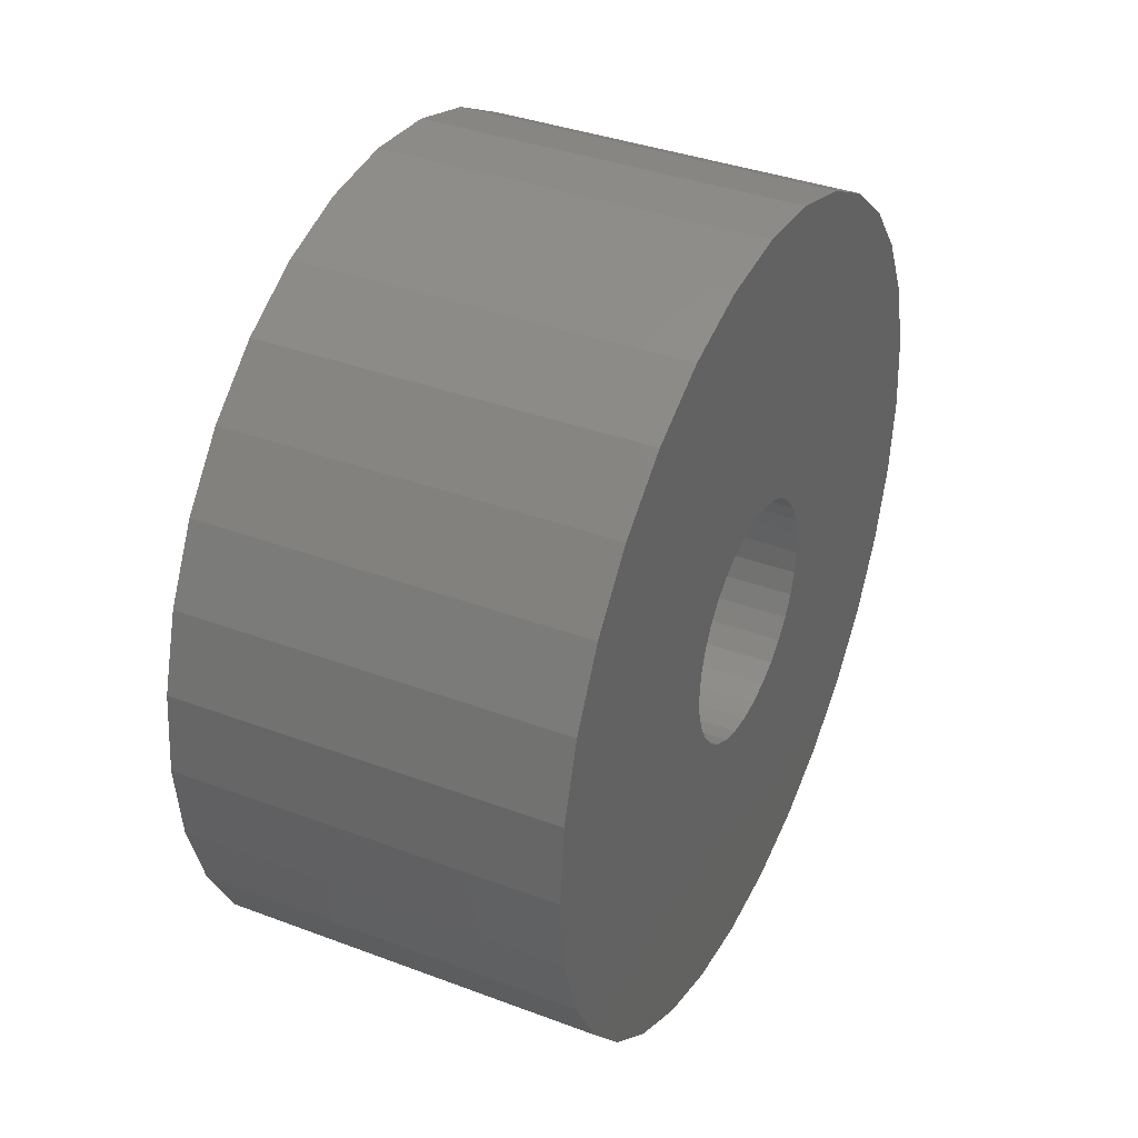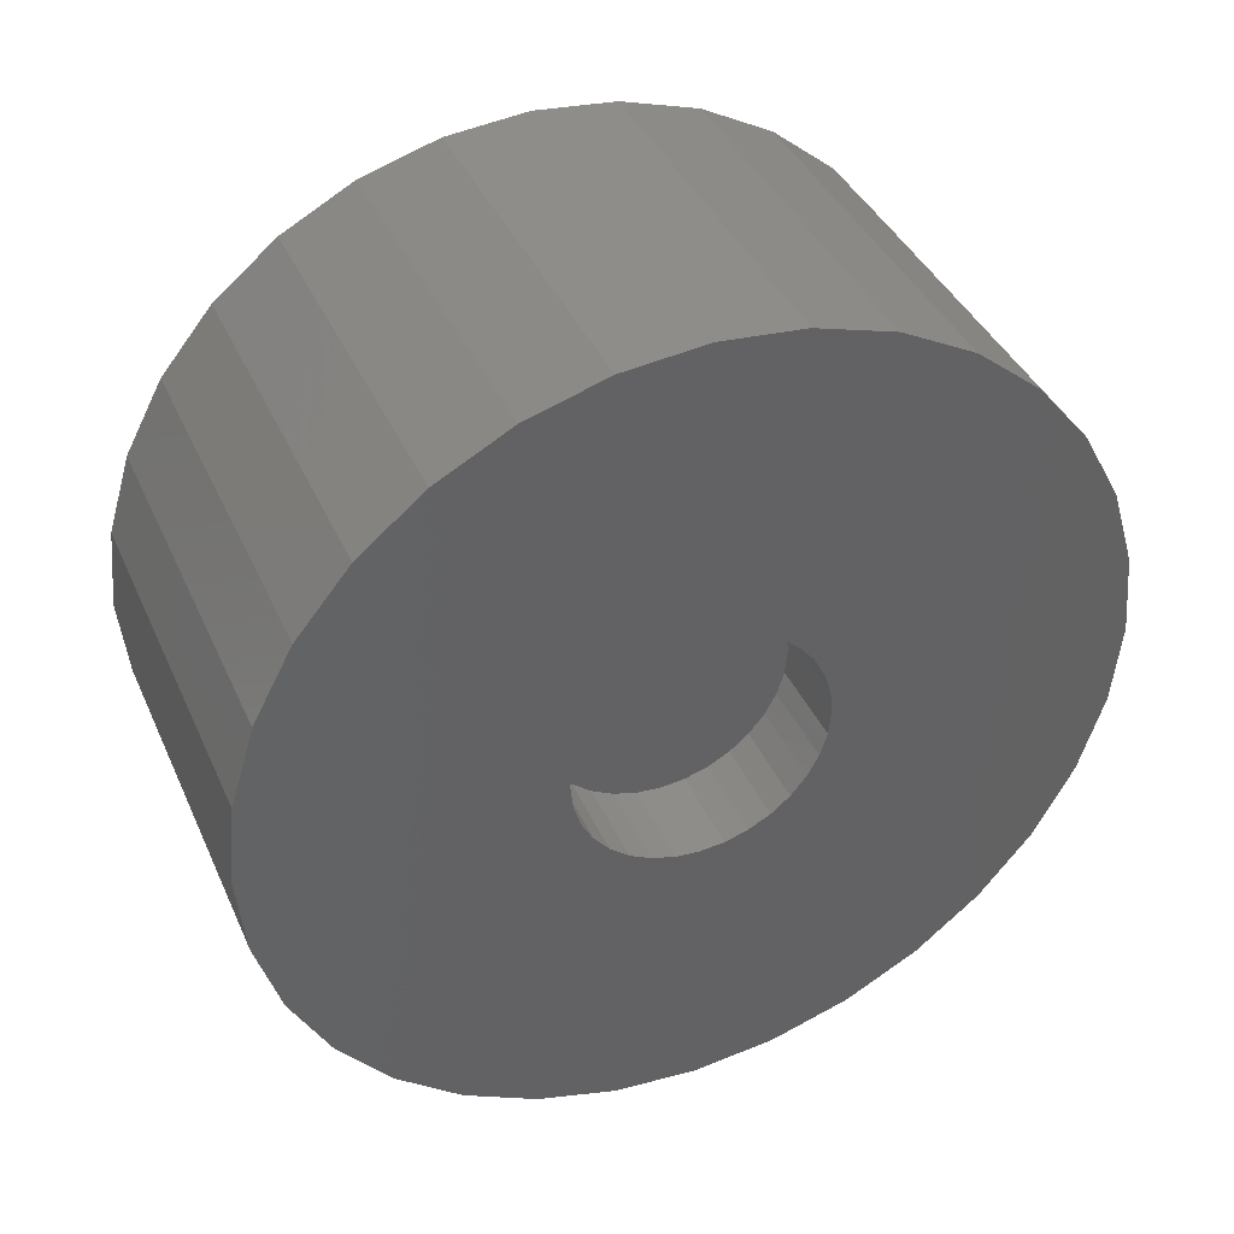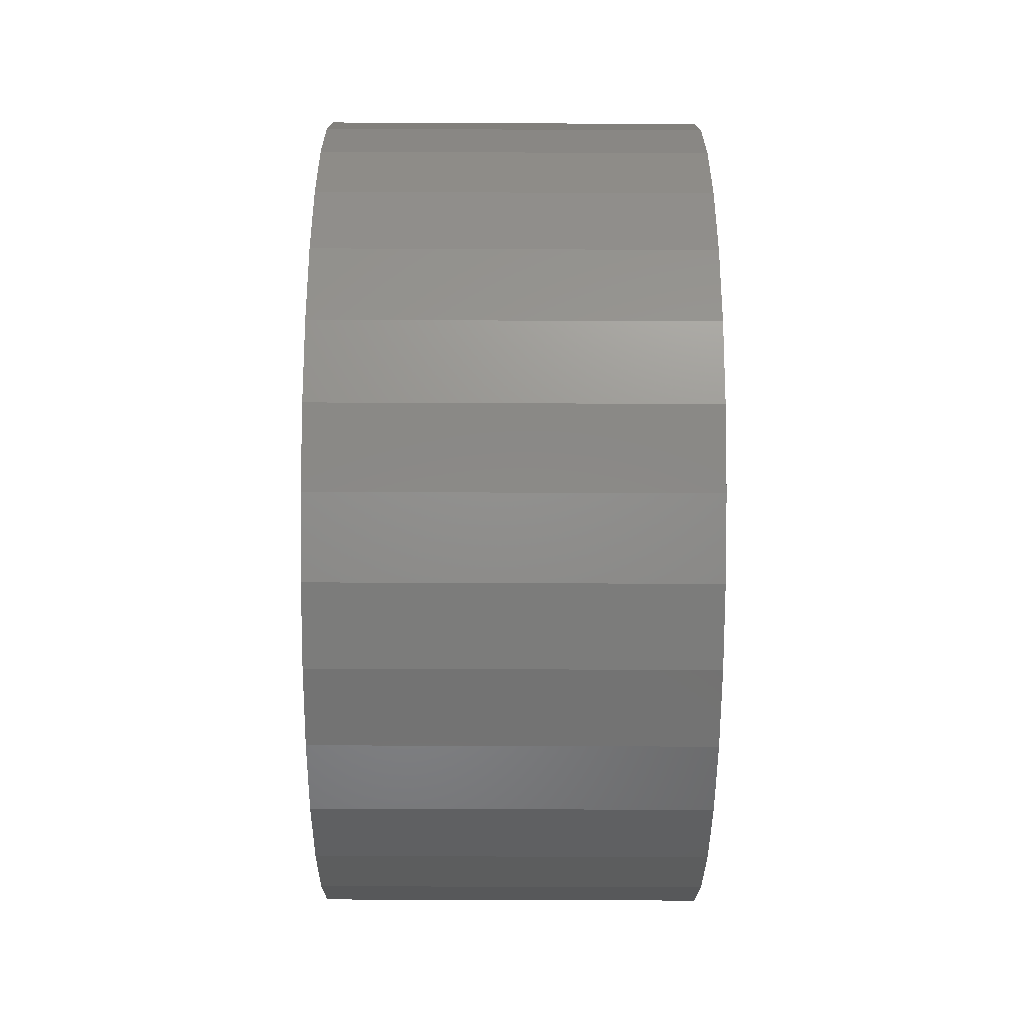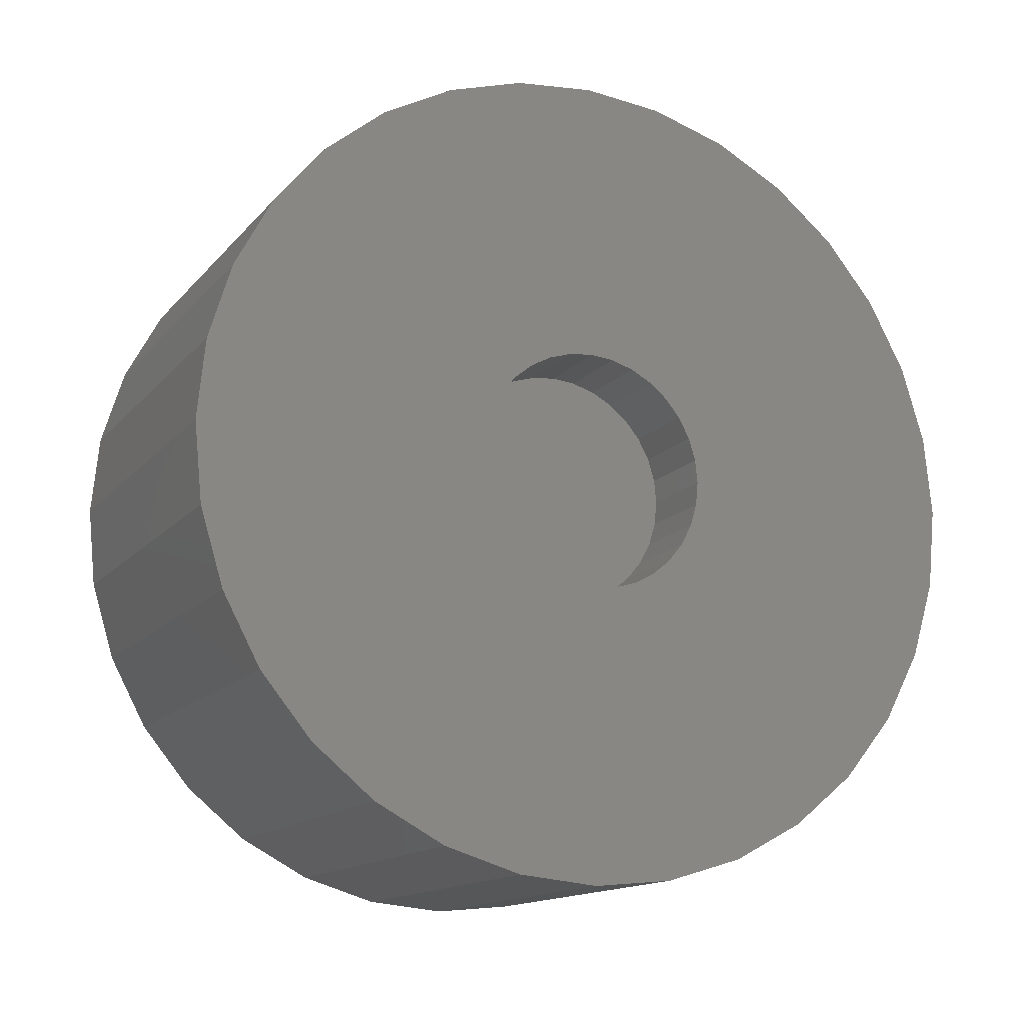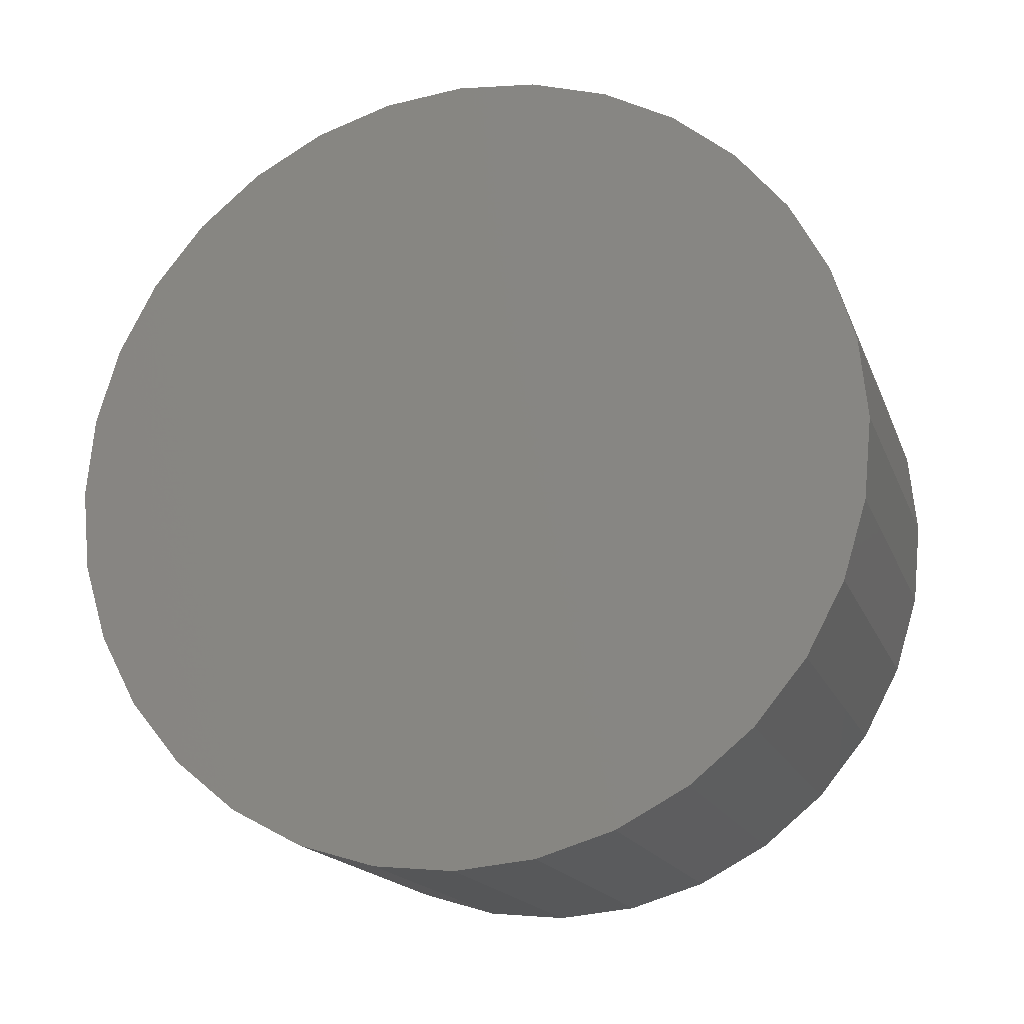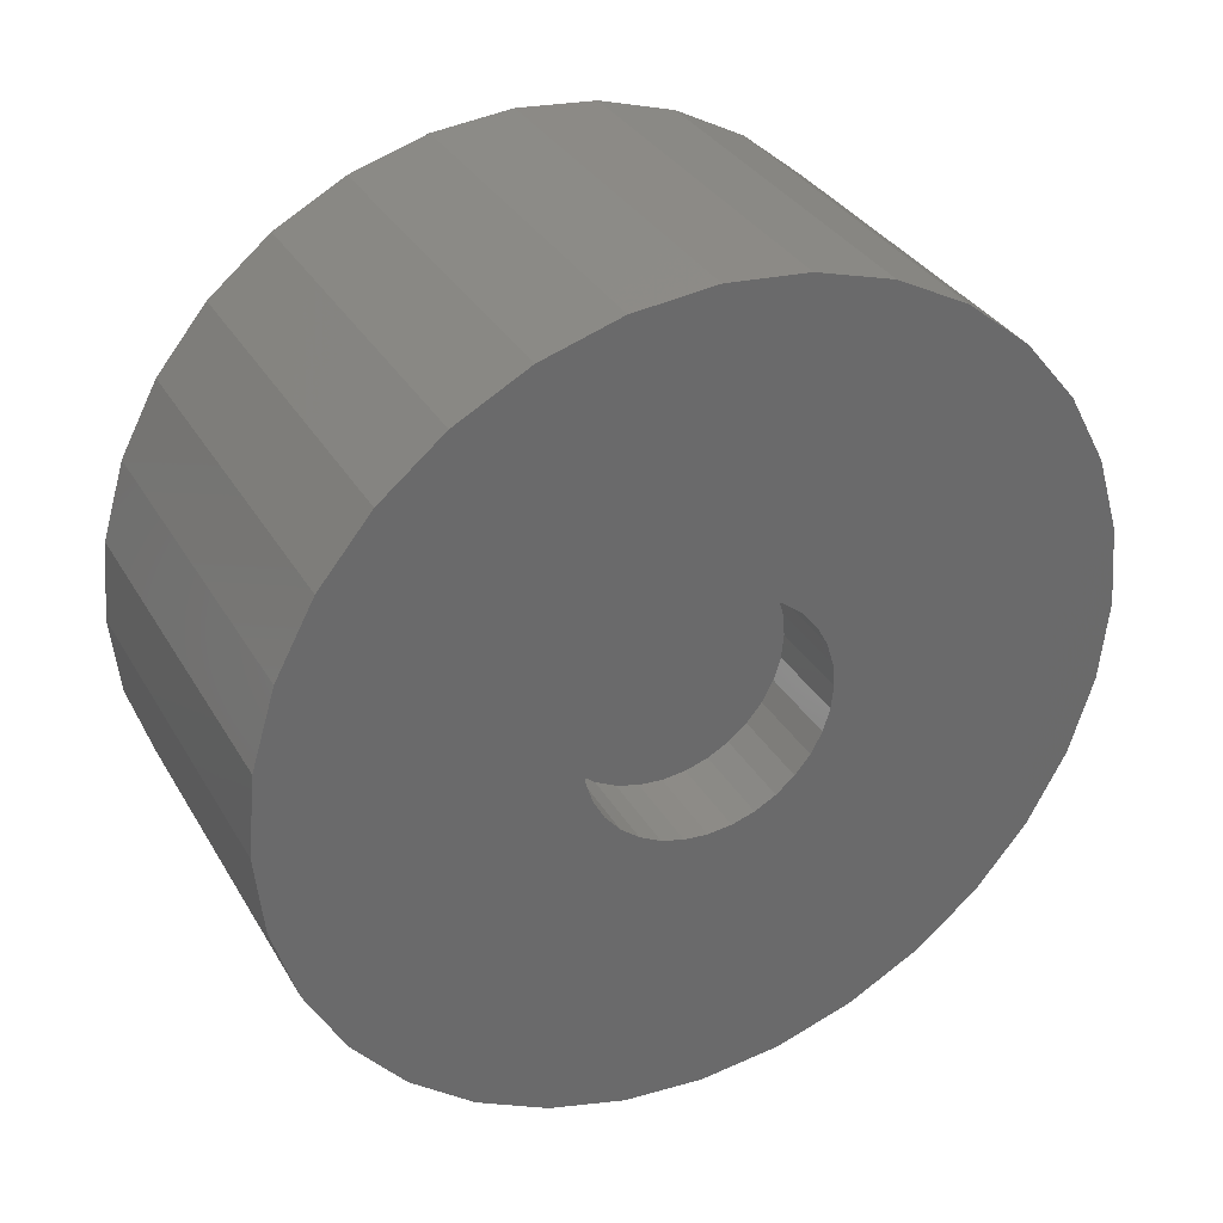
<metadata>
{"format":"stl","ext":"stl","renderer":"f3d","projection":"perspective","resolution":1024,"background":"white","views":[{"elev":37.6,"azim":25.6,"up":"+Y"},{"elev":39.8,"azim":67.4,"up":"+Y"},{"elev":-47.4,"azim":-0.3,"up":"+Z"},{"elev":-14.3,"azim":64.8,"up":"+Z"},{"elev":-17.4,"azim":-73.1,"up":"+Y"},{"elev":33.6,"azim":63.6,"up":"+Z"}]}
</metadata>
<code>
# stl→obj: 128 verts, 252 faces
v 0.1016 -0.5289 0.3359
v 0.1016 -0.6077 0.3296
v 0.1016 -0.5311 0.3144
v 0.1016 -0.6071 0.3359
v 0.1016 -0.6694 0.3235
v 0.1016 -0.6713 0.3296
v 0.1016 -0.7479 0.3144
v 0.1016 -0.6664 0.3179
v 0.1016 -0.6624 0.313
v 0.1016 -0.6095 0.3235
v 0.1016 -0.6125 0.3179
v 0.1016 -0.6166 0.313
v 0.1016 -0.75 0.3359
v 0.1016 -0.6719 0.3359
v 0.1016 -0.6713 0.3423
v 0.1016 -0.6395 0.3683
v 0.1016 -0.6332 0.3677
v 0.1016 -0.5374 0.3782
v 0.1016 -0.5476 0.3973
v 0.1016 -0.5613 0.4141
v 0.1016 -0.5781 0.4278
v 0.1016 -0.5972 0.4381
v 0.1016 -0.6179 0.4443
v 0.1016 -0.6395 0.4465
v 0.1016 -0.661 0.4443
v 0.1016 -0.6818 0.4381
v 0.1016 -0.7009 0.4278
v 0.1016 -0.7176 0.4141
v 0.1016 -0.7314 0.3973
v 0.1016 -0.7416 0.3782
v 0.1016 -0.7479 0.3575
v 0.1016 -0.6624 0.3588
v 0.1016 -0.6575 0.3629
v 0.1016 -0.6519 0.3659
v 0.1016 -0.6458 0.3677
v 0.1016 -0.6694 0.3483
v 0.1016 -0.6664 0.3539
v 0.1016 -0.7416 0.2936
v 0.1016 -0.7314 0.2745
v 0.1016 -0.6395 0.3035
v 0.1016 -0.6458 0.3042
v 0.1016 -0.6519 0.306
v 0.1016 -0.6575 0.309
v 0.1016 -0.7176 0.2578
v 0.1016 -0.7009 0.244
v 0.1016 -0.6818 0.2338
v 0.1016 -0.661 0.2275
v 0.1016 -0.6395 0.2254
v 0.1016 -0.6179 0.2275
v 0.1016 -0.5972 0.2338
v 0.1016 -0.5781 0.244
v 0.1016 -0.5613 0.2578
v 0.1016 -0.5476 0.2745
v 0.1016 -0.5374 0.2936
v 0.1016 -0.6271 0.3659
v 0.1016 -0.6215 0.3629
v 0.1016 -0.6166 0.3588
v 0.1016 -0.5311 0.3575
v 0.1016 -0.6125 0.3539
v 0.1016 -0.6095 0.3483
v 0.1016 -0.6077 0.3423
v 0.1016 -0.6215 0.309
v 0.1016 -0.6271 0.306
v 0.1016 -0.6332 0.3042
v 0.07812 -0.6395 0.3035
v 0.07812 -0.6332 0.3042
v 0.07812 -0.6271 0.306
v 0.07812 -0.6215 0.309
v 0.07812 -0.6166 0.313
v 0.07812 -0.6125 0.3179
v 0.07812 -0.6095 0.3235
v 0.07812 -0.6077 0.3296
v 0.07812 -0.6071 0.3359
v 0.07812 -0.6458 0.3042
v 0.07812 -0.6519 0.306
v 0.07812 -0.6575 0.309
v 0.07812 -0.6624 0.313
v 0.07812 -0.6664 0.3179
v 0.07812 -0.6694 0.3235
v 0.07812 -0.6713 0.3296
v 0.07812 -0.6719 0.3359
v 0.07812 -0.6395 0.3683
v 0.07812 -0.6458 0.3677
v 0.07812 -0.6519 0.3659
v 0.07812 -0.6575 0.3629
v 0.07812 -0.6624 0.3588
v 0.07812 -0.6664 0.3539
v 0.07812 -0.6694 0.3483
v 0.07812 -0.6713 0.3423
v 0.07812 -0.6332 0.3677
v 0.07812 -0.6271 0.3659
v 0.07812 -0.6215 0.3629
v 0.07812 -0.6166 0.3588
v 0.07812 -0.6125 0.3539
v 0.07812 -0.6095 0.3483
v 0.07812 -0.6077 0.3423
v -6.135e-18 -0.6395 0.4465
v -6.018e-18 -0.6179 0.4443
v -6.018e-18 -0.661 0.4443
v -5.668e-18 -0.6818 0.4381
v -5.668e-18 -0.5972 0.4381
v -5.101e-18 -0.7009 0.4278
v -5.101e-18 -0.5781 0.4278
v 5.668e-18 -0.5972 0.2338
v 5.668e-18 -0.6818 0.2338
v 5.101e-18 -0.5781 0.244
v 6.018e-18 -0.661 0.2275
v 6.018e-18 -0.6179 0.2275
v 6.135e-18 -0.6395 0.2254
v 5.101e-18 -0.7009 0.244
v 4.338e-18 -0.7176 0.2578
v 4.338e-18 -0.5613 0.2578
v 3.409e-18 -0.7314 0.2745
v 3.409e-18 -0.5476 0.2745
v 2.348e-18 -0.7416 0.2936
v 2.348e-18 -0.5374 0.2936
v 1.197e-18 -0.7479 0.3144
v 1.197e-18 -0.5311 0.3144
v -1.127e-33 -0.75 0.3359
v 0 -0.5289 0.3359
v -1.197e-18 -0.7479 0.3575
v -1.197e-18 -0.5311 0.3575
v -2.348e-18 -0.7416 0.3782
v -2.348e-18 -0.5374 0.3782
v -3.409e-18 -0.7314 0.3973
v -3.409e-18 -0.5476 0.3973
v -4.338e-18 -0.7176 0.4141
v -4.338e-18 -0.5613 0.4141
f 1 2 3
f 1 4 2
f 5 6 7
f 8 5 7
f 8 7 9
f 3 2 10
f 3 10 11
f 11 12 3
f 13 7 6
f 13 6 14
f 13 14 15
f 16 17 18
f 16 18 19
f 16 19 20
f 16 20 21
f 16 21 22
f 16 22 23
f 16 23 24
f 16 24 25
f 16 25 26
f 16 26 27
f 16 27 28
f 16 28 29
f 16 29 30
f 30 31 32
f 30 32 33
f 30 33 34
f 30 34 35
f 30 35 16
f 31 13 15
f 31 15 36
f 31 36 37
f 31 37 32
f 38 39 40
f 38 40 41
f 38 41 42
f 38 42 43
f 38 43 9
f 38 9 7
f 40 39 44
f 40 44 45
f 40 45 46
f 40 46 47
f 40 47 48
f 40 48 49
f 40 49 50
f 40 50 51
f 40 51 52
f 40 52 53
f 40 53 54
f 18 17 55
f 18 55 56
f 18 56 57
f 18 57 58
f 58 57 59
f 58 59 60
f 58 60 61
f 58 61 4
f 58 4 1
f 54 3 12
f 54 12 62
f 54 62 63
f 54 63 64
f 54 64 40
f 65 64 66
f 66 64 63
f 66 63 67
f 67 63 62
f 67 62 68
f 68 62 12
f 68 12 69
f 69 12 11
f 69 11 70
f 70 11 10
f 70 10 71
f 71 10 2
f 71 2 72
f 72 2 4
f 72 4 73
f 64 65 40
f 40 65 74
f 40 74 41
f 41 74 75
f 41 75 42
f 42 75 76
f 42 76 43
f 43 76 77
f 43 77 9
f 9 77 78
f 9 78 8
f 8 78 79
f 8 79 5
f 5 79 80
f 5 80 6
f 6 80 81
f 6 81 14
f 82 35 83
f 83 35 34
f 83 34 84
f 84 34 33
f 84 33 85
f 85 33 32
f 85 32 86
f 86 32 37
f 86 37 87
f 87 37 36
f 87 36 88
f 88 36 15
f 88 15 89
f 89 15 14
f 89 14 81
f 35 82 16
f 16 82 90
f 16 90 17
f 17 90 91
f 17 91 55
f 55 91 92
f 55 92 56
f 56 92 93
f 56 93 57
f 57 93 94
f 57 94 59
f 59 94 95
f 59 95 60
f 60 95 96
f 60 96 61
f 61 96 73
f 61 73 4
f 73 95 72
f 73 96 95
f 81 79 89
f 81 80 79
f 72 95 71
f 71 95 94
f 71 94 70
f 70 94 93
f 70 93 69
f 69 93 92
f 69 92 68
f 68 92 91
f 68 91 67
f 67 91 90
f 67 90 66
f 74 84 75
f 75 84 85
f 75 85 76
f 76 85 86
f 76 86 77
f 77 86 87
f 77 87 78
f 78 87 88
f 78 88 79
f 79 88 89
f 66 90 65
f 65 90 82
f 65 82 74
f 74 82 83
f 74 83 84
f 97 98 99
f 100 99 98
f 101 100 98
f 102 100 101
f 103 102 101
f 104 105 106
f 107 105 104
f 108 107 104
f 109 107 108
f 105 110 106
f 106 110 111
f 106 111 112
f 112 111 113
f 112 113 114
f 114 113 115
f 114 115 116
f 116 115 117
f 116 117 118
f 118 117 119
f 118 119 120
f 120 119 121
f 120 121 122
f 122 121 123
f 122 123 124
f 124 123 125
f 124 125 126
f 126 125 127
f 126 127 128
f 128 127 102
f 128 102 103
f 120 1 118
f 118 1 3
f 118 3 116
f 116 3 54
f 116 54 114
f 114 54 53
f 114 53 112
f 112 53 52
f 112 52 106
f 106 52 51
f 106 51 104
f 104 51 50
f 104 50 108
f 108 50 49
f 108 49 109
f 109 49 48
f 109 48 107
f 107 48 47
f 107 47 105
f 105 47 46
f 105 46 110
f 110 46 45
f 110 45 111
f 111 45 44
f 111 44 113
f 113 44 39
f 113 39 115
f 115 39 38
f 115 38 117
f 117 38 7
f 117 7 119
f 119 7 13
f 119 13 121
f 121 13 31
f 121 31 123
f 123 31 30
f 123 30 125
f 125 30 29
f 125 29 127
f 127 29 28
f 127 28 102
f 102 28 27
f 102 27 100
f 100 27 26
f 100 26 99
f 99 26 25
f 99 25 97
f 97 25 24
f 97 24 98
f 98 24 23
f 98 23 101
f 101 23 22
f 101 22 103
f 103 22 21
f 103 21 128
f 128 21 20
f 128 20 126
f 126 20 19
f 126 19 124
f 124 19 18
f 124 18 122
f 122 18 58
f 122 58 120
f 120 58 1

</code>
